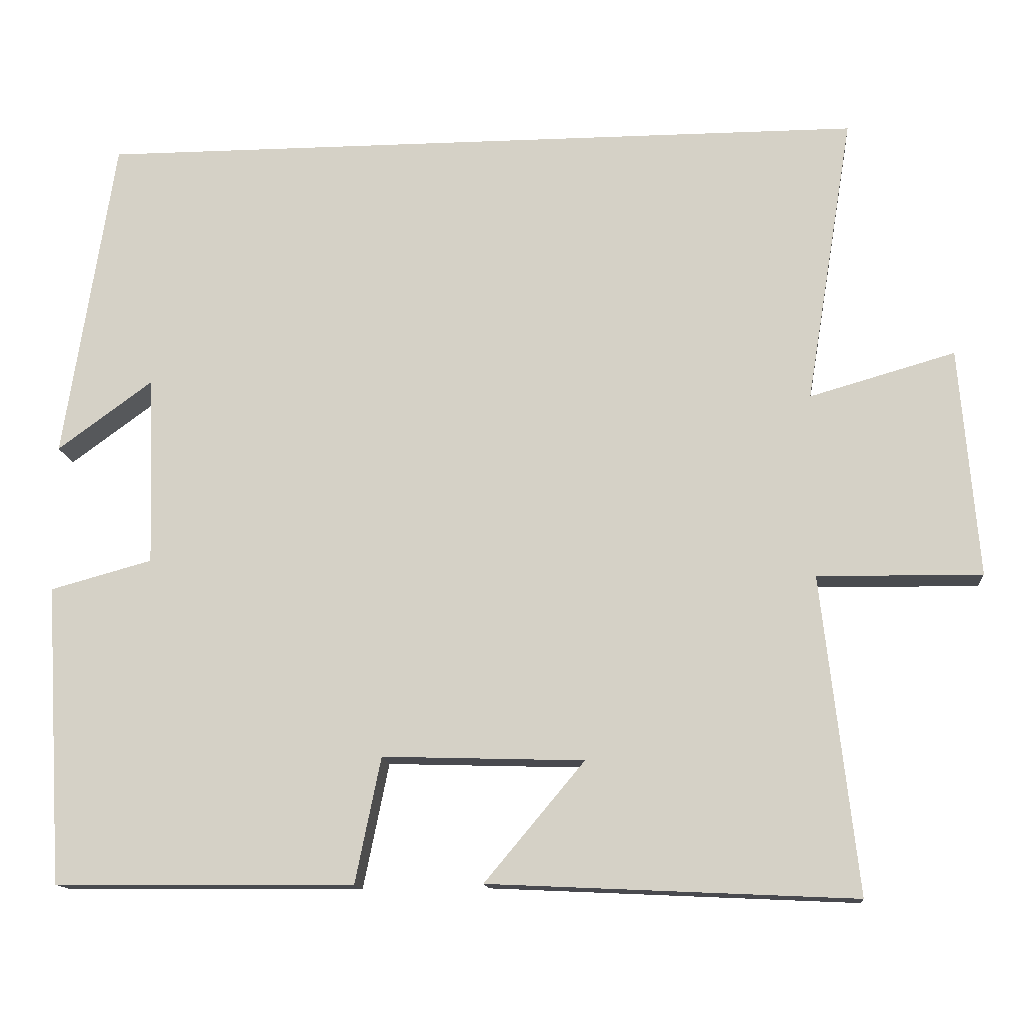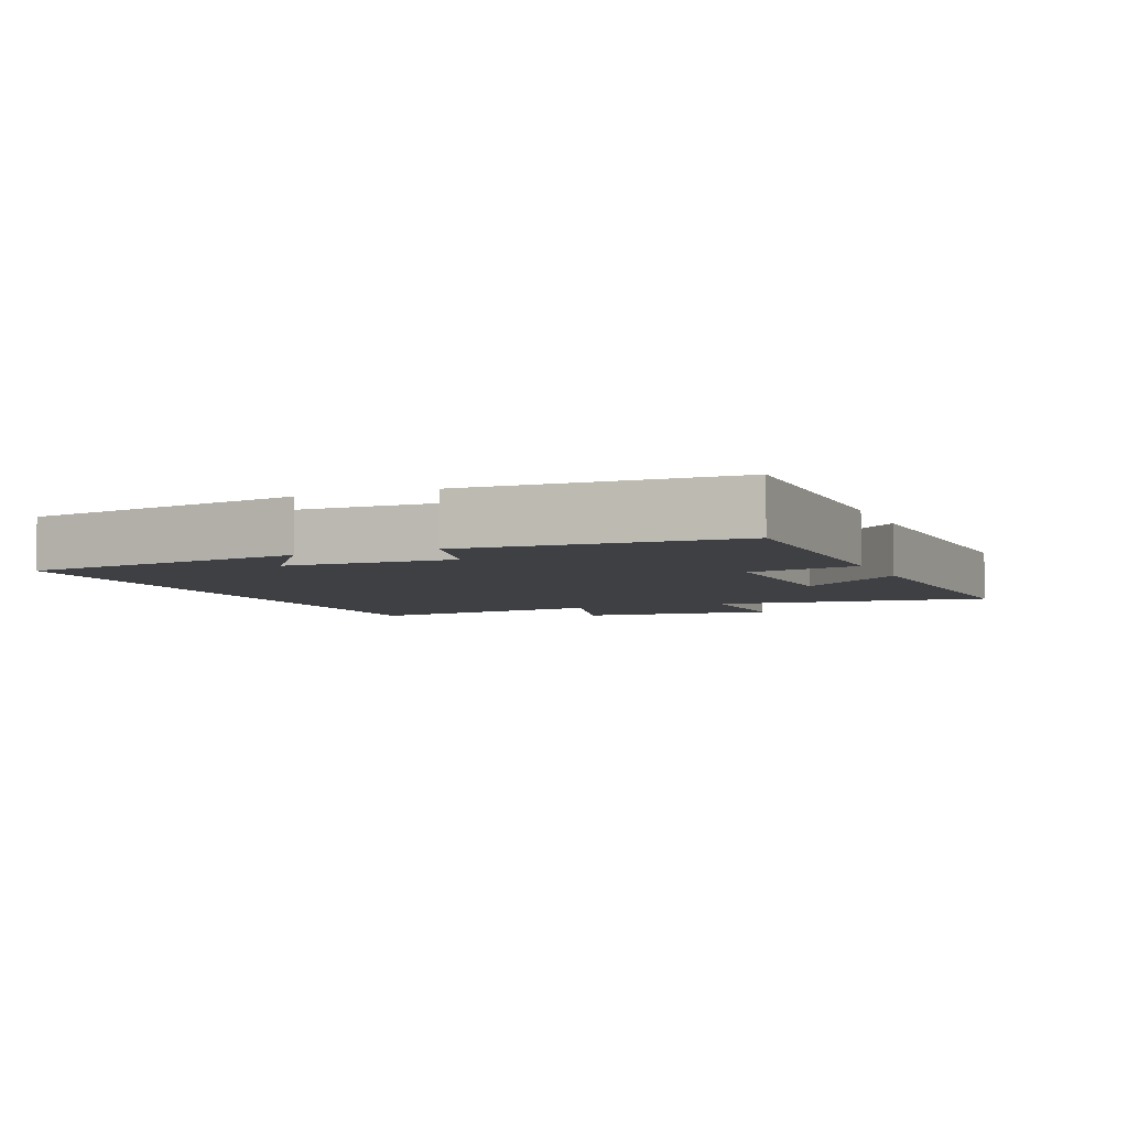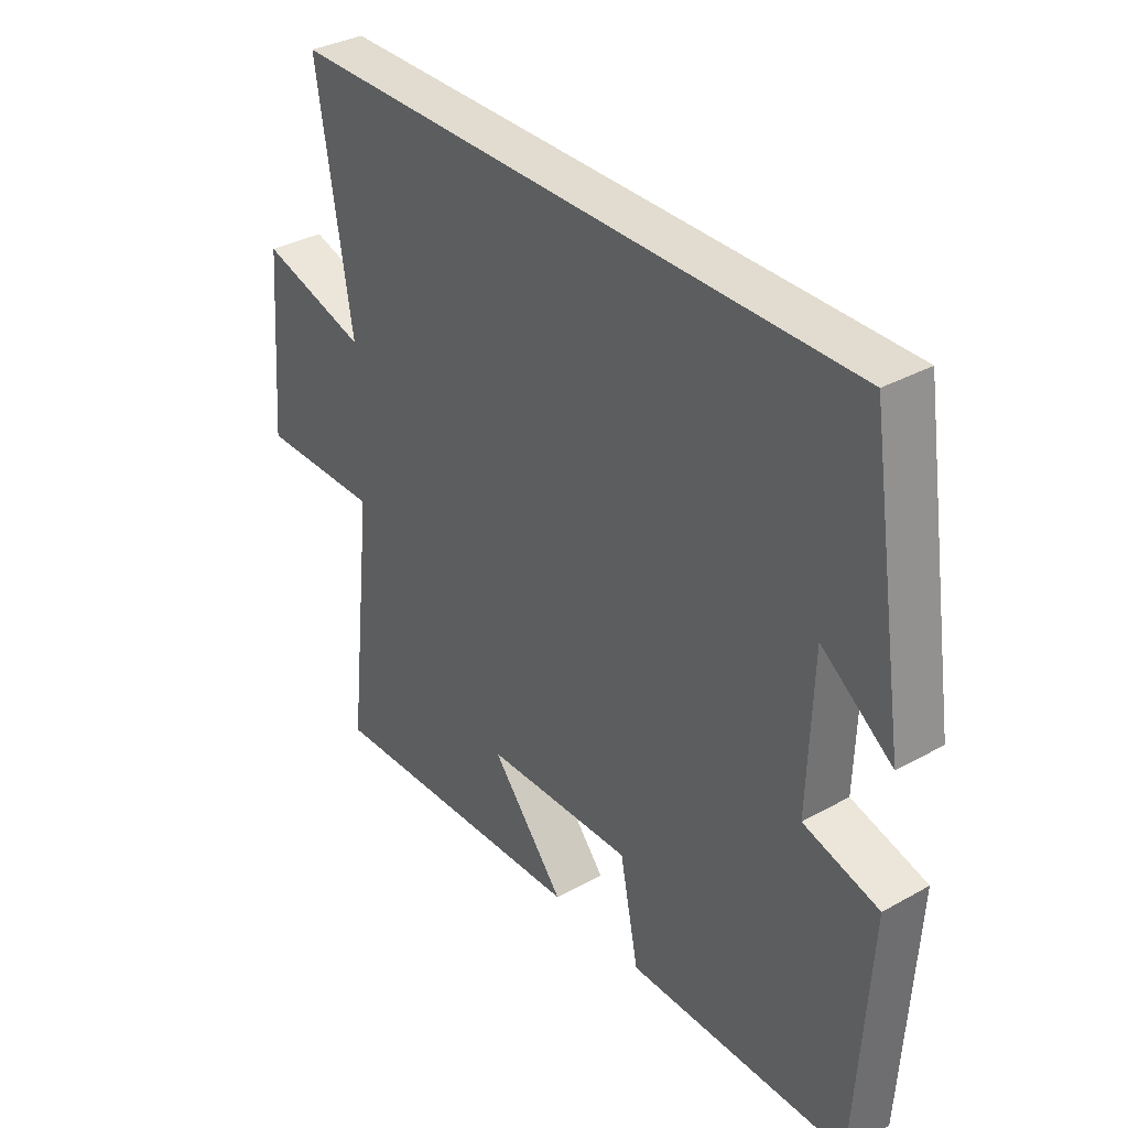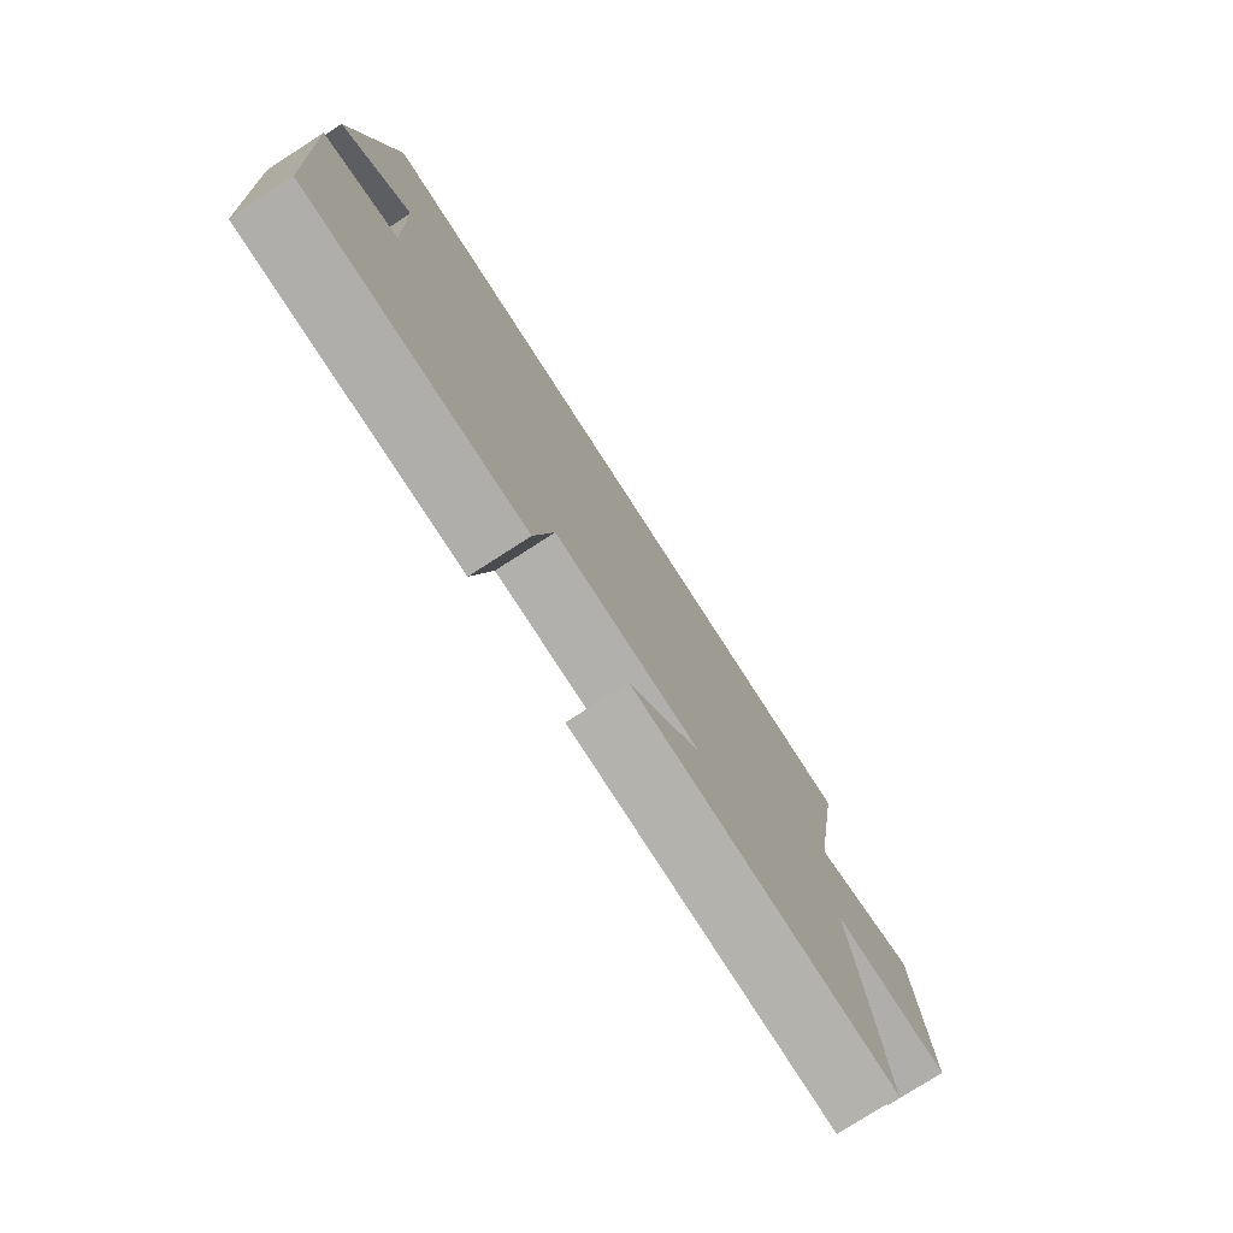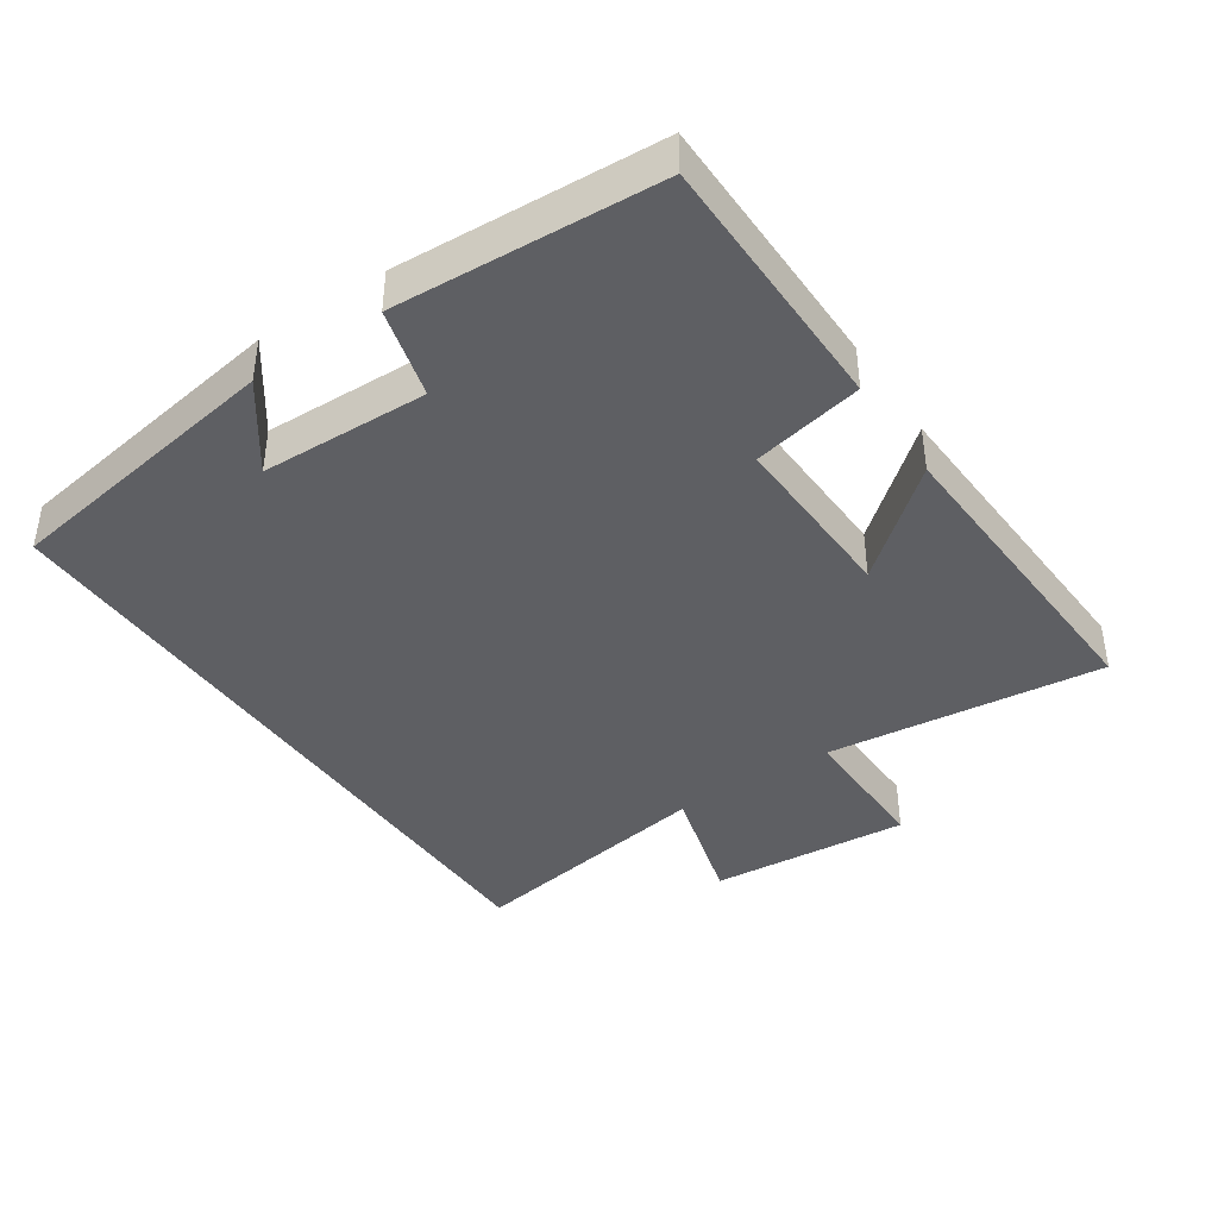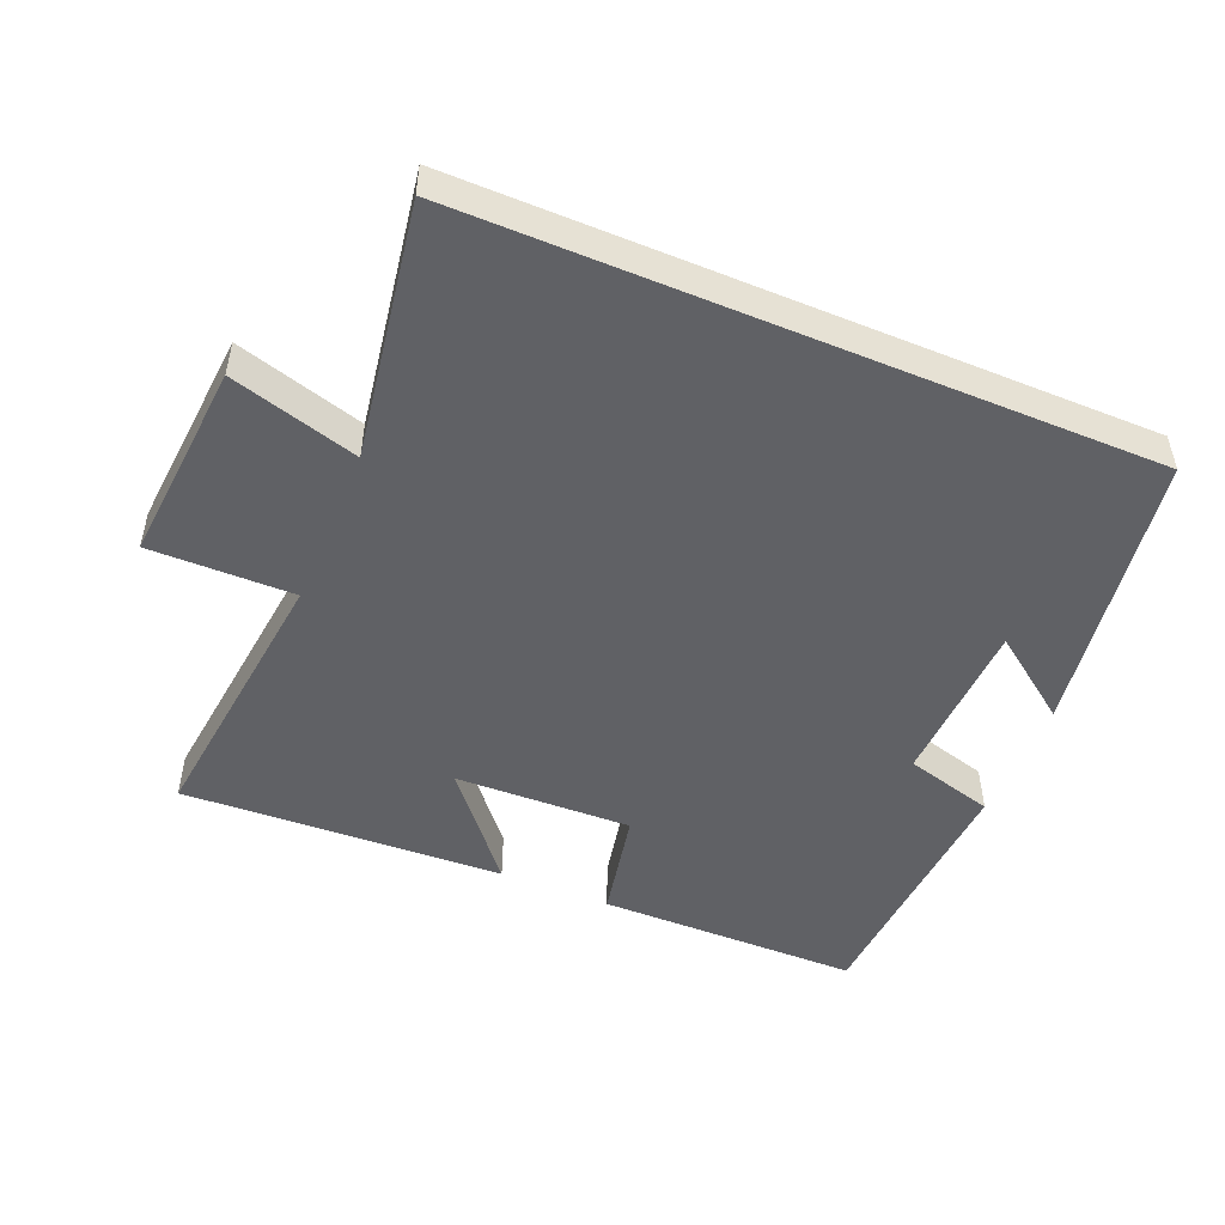
<metadata>
{"format":"obj","ext":"obj","renderer":"f3d","projection":"perspective","resolution":1024,"background":"white","views":[{"elev":-13.8,"azim":-174.8,"up":"+Z"},{"elev":-5.0,"azim":112.9,"up":"+Y"},{"elev":34.4,"azim":53.1,"up":"+Z"},{"elev":-77.4,"azim":122.8,"up":"+Z"},{"elev":-40.6,"azim":124.1,"up":"+Y"},{"elev":-49.5,"azim":-22.8,"up":"+Y"}]}
</metadata>
<code>
v 0.477 0.07 -0.497
v 0.091 0.07 -0.5
v 0.058 0.07 -0.338
v -0.202 0.07 -0.346
v -0.073 0.07 -0.5
v -0.546 0.07 -0.522
v -0.5 0.07 -0.113
v -0.712 0.07 -0.115
v -0.688 0.07 0.181
v -0.5 0.07 0.127
v -0.561 0.07 0.5
v 0.435 0.07 0.5
v 0.5 0.07 0.081
v 0.377 0.07 0.171
v 0.369 0.07 -0.075
v 0.5 0.07 -0.111
v 0.477 0 -0.497
v 0.091 0 -0.5
v 0.058 0 -0.338
v -0.202 0 -0.346
v -0.073 0 -0.5
v -0.546 0 -0.522
v -0.5 0 -0.113
v -0.712 0 -0.115
v -0.688 0 0.181
v -0.5 0 0.127
v -0.561 0 0.5
v 0.435 0 0.5
v 0.5 0 0.081
v 0.377 0 0.171
v 0.369 0 -0.075
v 0.5 0 -0.111
f 15 16 1 2
f 14 15 2 3
f 12 13 14
f 10 11 12 14
f 10 14 3 4
f 7 8 9 10
f 7 10 4
f 4 5 6 7
f 18 17 32 31
f 19 18 31 30
f 30 29 28
f 30 28 27 26
f 20 19 30 26
f 26 25 24 23
f 20 26 23
f 23 22 21 20
f 1 17 18 2
f 2 18 19 3
f 3 19 20 4
f 4 20 21 5
f 5 21 22 6
f 6 22 23 7
f 7 23 24 8
f 8 24 25 9
f 9 25 26 10
f 10 26 27 11
f 11 27 28 12
f 12 28 29 13
f 13 29 30 14
f 14 30 31 15
f 15 31 32 16
f 16 32 17 1

</code>
